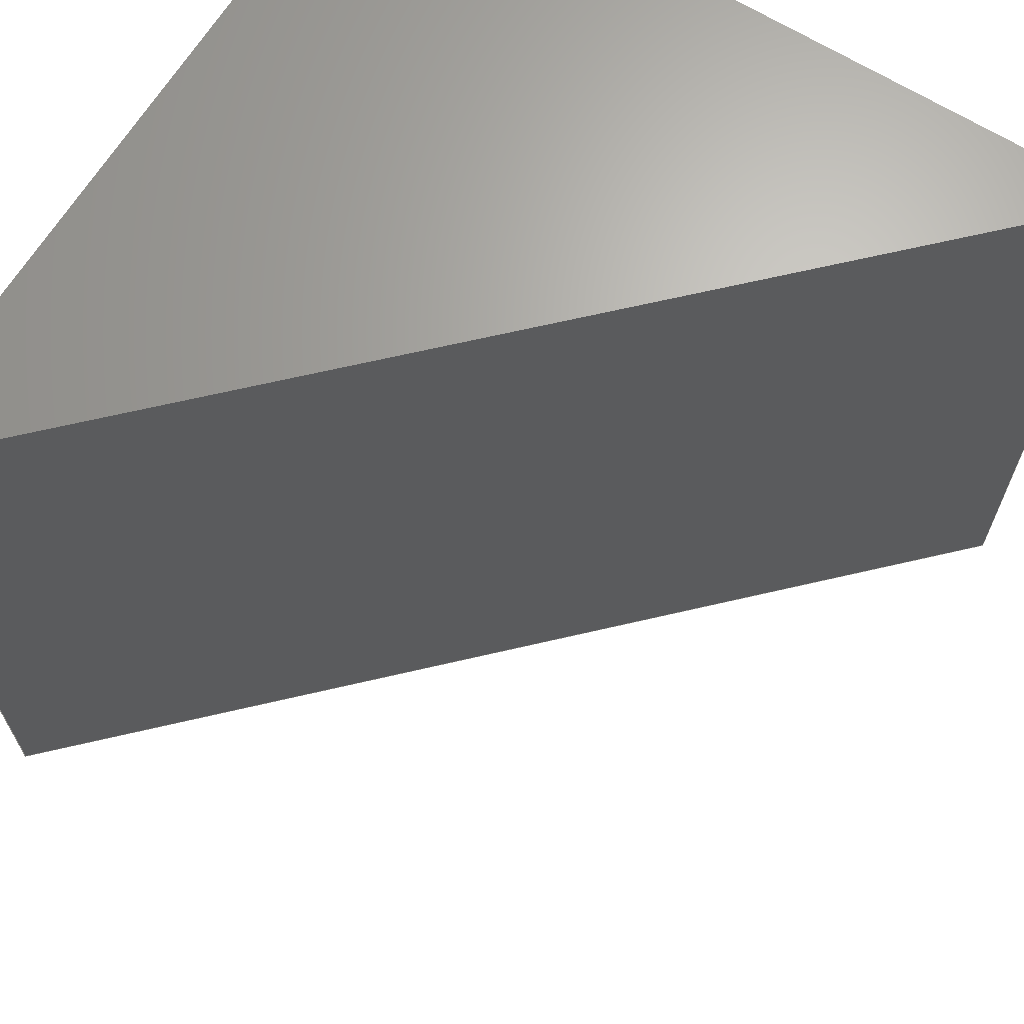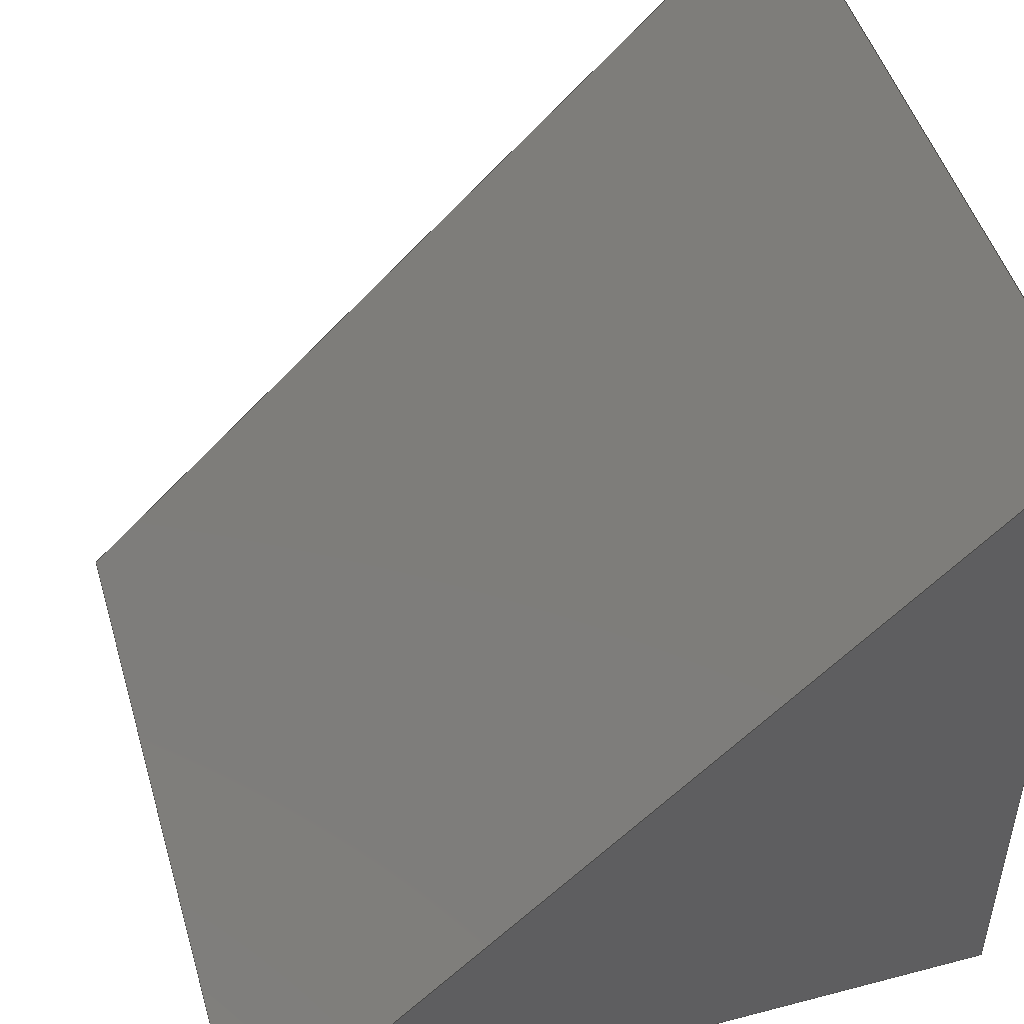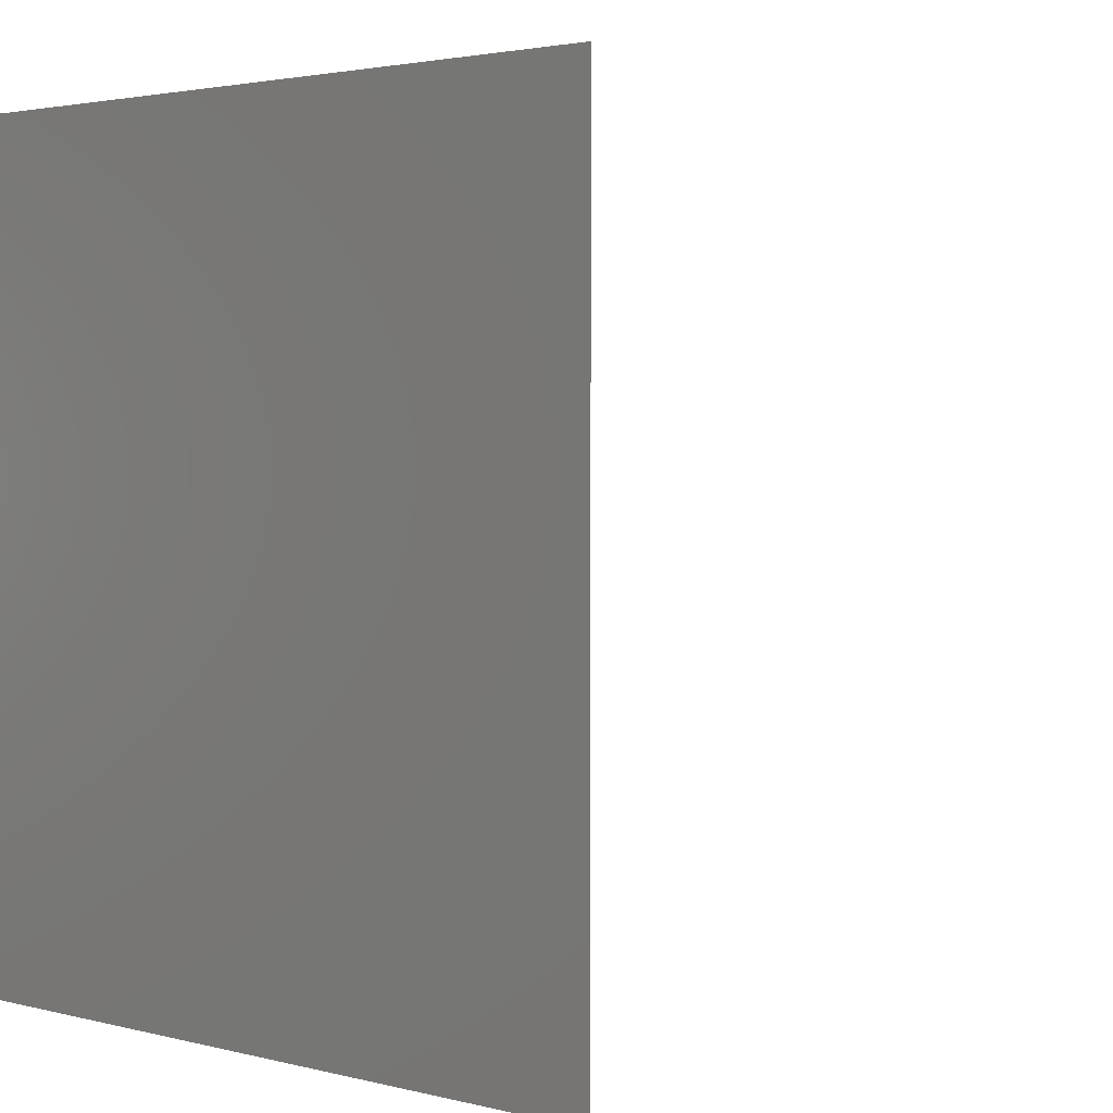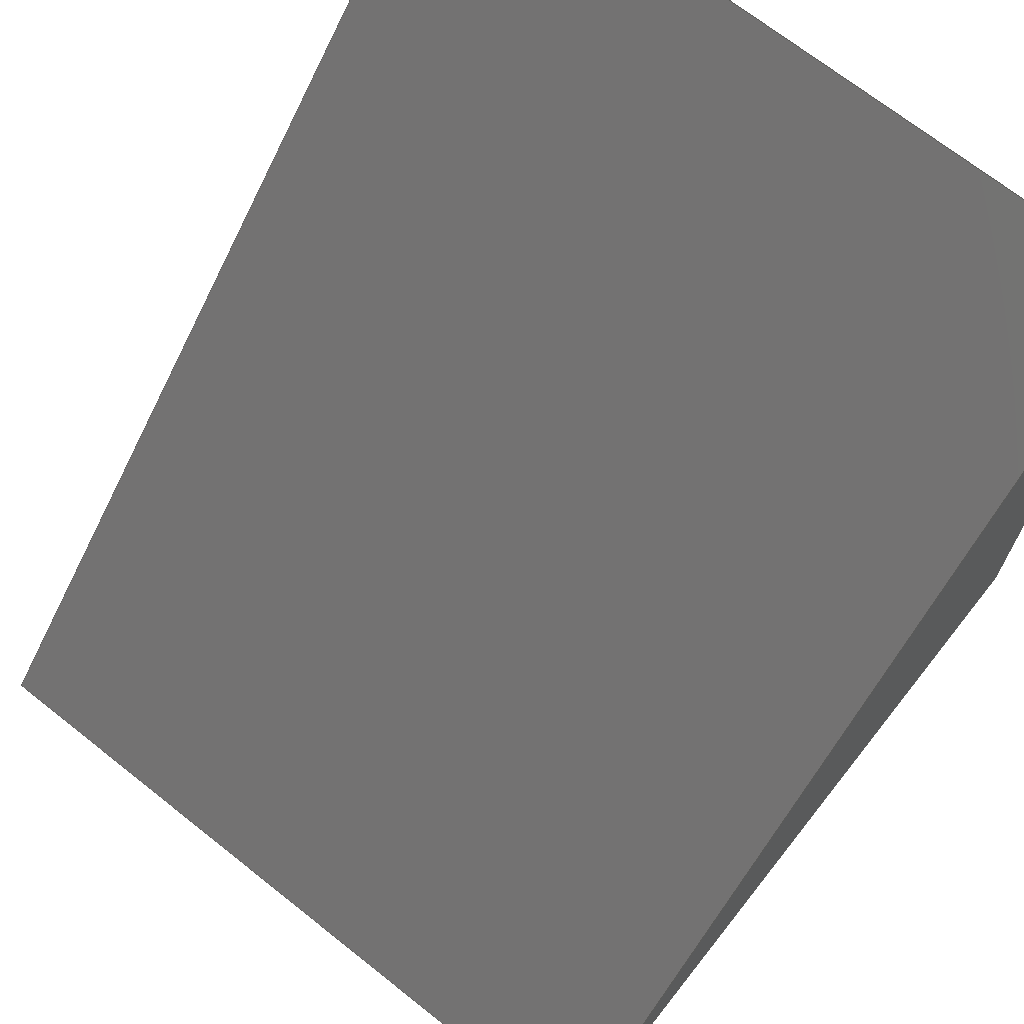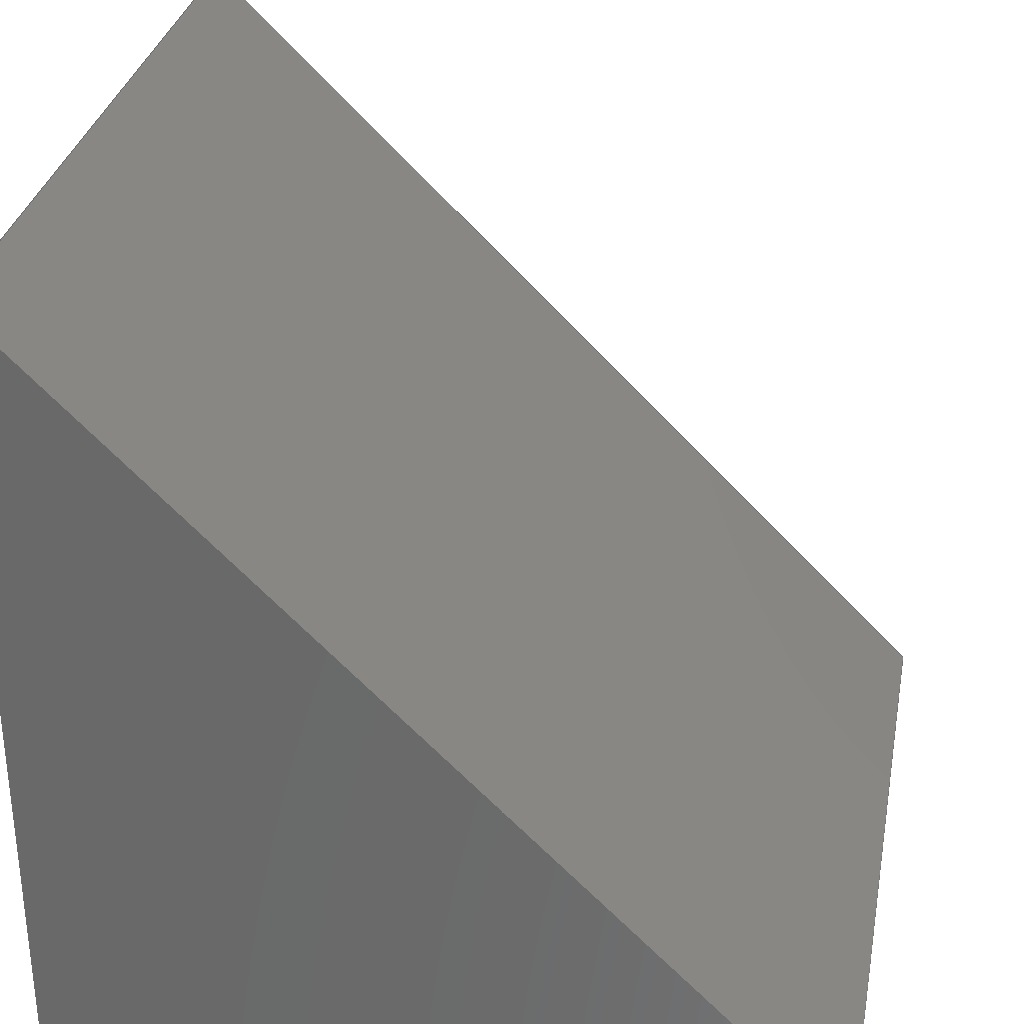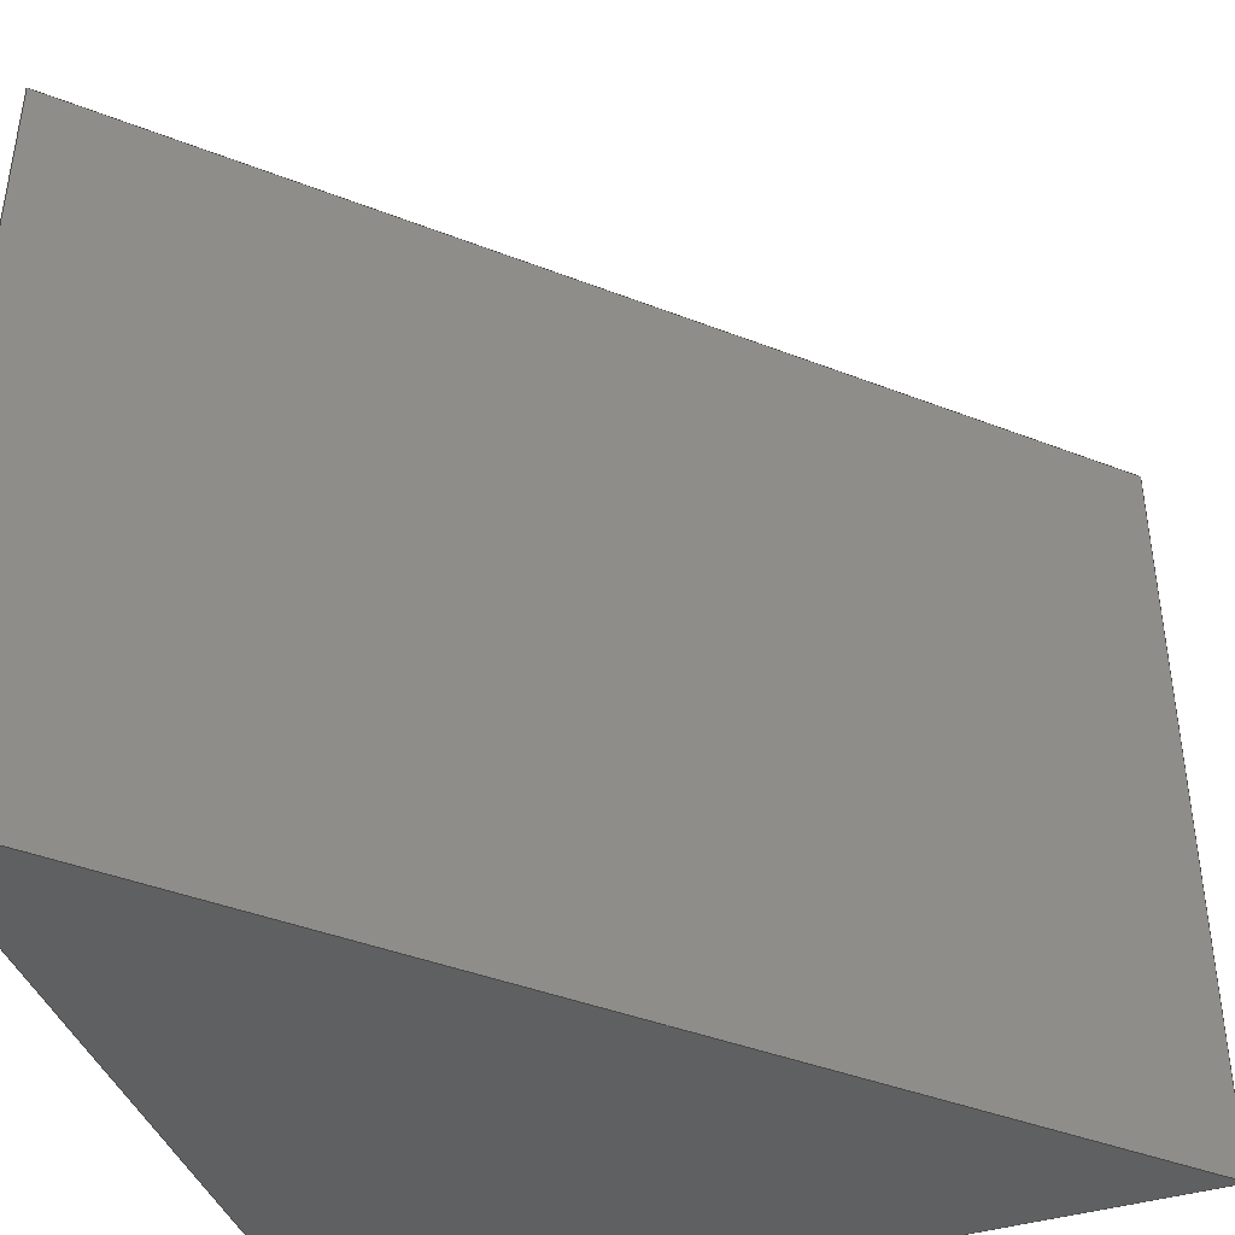
<metadata>
{"format":"iges","ext":"iges","renderer":"f3d","projection":"perspective","resolution":1024,"background":"white","views":[{"elev":66.8,"azim":121.8,"up":"+Z"},{"elev":48.7,"azim":163.7,"up":"+Y"},{"elev":2.5,"azim":42.5,"up":"+Z"},{"elev":69.9,"azim":128.4,"up":"+Y"},{"elev":31.6,"azim":10.6,"up":"+Y"},{"elev":-41.8,"azim":109.8,"up":"+Z"}]}
</metadata>
<code>

,,31HOpen CASCADE IGES processor 6.8,13HFilename.iges,
16HOpen CASCADE 6.8,31HOpen CASCADE IGES processor 6.8,32,308,15,308,15,
,1,2,2HMM,1,0.01,15H2.017e+07,1e-07,10,,,11,0,
15H2.017e+07,;
     402       1       0       0       0       0       0       000000000
     402       0       0       1       1                               0
     144       2       0       0       0       0       0       000020000
     144       0       0       1       0                               0
     108       3       0       0       0       0       0       000010000
     108       0       0       1       0                               0
     142       4       0       0       0       0       0       000010500
     142       0       0       1       0                               0
     102       5       0       0       0       0       0       000010000
     102       0       0       1       0                               0
     110       6       0       0       0       0       0       000010000
     110       0       0       1       0                               0
     110       7       0       0       0       0       0       000010000
     110       0       0       1       0                               0
     110       8       0       0       0       0       0       000010000
     110       0       0       1       0                               0
     110       9       0       0       0       0       0       000010000
     110       0       0       1       0                               0
     144      10       0       0       0       0       0       000020000
     144       0       0       1       0                               0
     108      11       0       0       0       0       0       000010000
     108       0       0       2       0                               0
     142      13       0       0       0       0       0       000010500
     142       0       0       1       0                               0
     102      14       0       0       0       0       0       000010000
     102       0       0       1       0                               0
     110      15       0       0       0       0       0       000010000
     110       0       0       1       0                               0
     110      16       0       0       0       0       0       000010000
     110       0       0       1       0                               0
     110      17       0       0       0       0       0       000010000
     110       0       0       1       0                               0
     110      18       0       0       0       0       0       000010000
     110       0       0       1       0                               0
     144      19       0       0       0       0       0       000020000
     144       0       0       1       0                               0
     108      20       0       0       0       0       0       000010000
     108       0       0       1       0                               0
     142      21       0       0       0       0       0       000010500
     142       0       0       1       0                               0
     102      22       0       0       0       0       0       000010000
     102       0       0       1       0                               0
     110      23       0       0       0       0       0       000010000
     110       0       0       1       0                               0
     110      24       0       0       0       0       0       000010000
     110       0       0       1       0                               0
     110      25       0       0       0       0       0       000010000
     110       0       0       1       0                               0
     110      26       0       0       0       0       0       000010000
     110       0       0       1       0                               0
     144      27       0       0       0       0       0       000020000
     144       0       0       1       0                               0
     108      28       0       0       0       0       0       000010000
     108       0       0       1       0                               0
     142      29       0       0       0       0       0       000010500
     142       0       0       1       0                               0
     102      30       0       0       0       0       0       000010000
     102       0       0       1       0                               0
     110      31       0       0       0       0       0       000010000
     110       0       0       1       0                               0
     110      32       0       0       0       0       0       000010000
     110       0       0       1       0                               0
     110      33       0       0       0       0       0       000010000
     110       0       0       1       0                               0
     144      34       0       0       0       0       0       000020000
     144       0       0       1       0                               0
     108      35       0       0       0       0       0       000010000
     108       0       0       1       0                               0
     142      36       0       0       0       0       0       000010500
     142       0       0       1       0                               0
     102      37       0       0       0       0       0       000010000
     102       0       0       1       0                               0
     110      38       0       0       0       0       0       000010000
     110       0       0       1       0                               0
     110      39       0       0       0       0       0       000010000
     110       0       0       1       0                               0
     110      40       0       0       0       0       0       000010000
     110       0       0       1       0                               0
402,5,3,19,35,51,65;                                             0000001
144,5,1,0,7;                                                     0000003
108,-6.123e-17,1,0,0,0,0,0,0,0;                     0000005
142,0,5,0,9,2;                                                   0000007
102,4,11,13,15,17;                                               0000009
110,0,0,0,0,0,10;                                          0000011
110,0,0,10,10,6.123e-16,10;                           0000013
110,10,6.123e-16,10,10,6.123e-16,0;              0000015
110,10,6.123e-16,0,0,0,0;                             0000017
144,21,1,0,23;                                                   0000019
108,-0.7071,-0.7071,0,-7.071,0,10,             0000021
6.123e-16,0,0;                                           0000021
142,0,21,0,25,2;                                                 0000023
102,4,27,29,31,33;                                               0000025
110,10,6.123e-16,0,10,6.123e-16,10;              0000027
110,10,6.123e-16,10,-1.776e-15,10,10;            0000029
110,0,10,10,0,10,0;                                        0000031
110,-1.776e-15,10,0,10,6.123e-16,0;              0000033
144,37,1,0,39;                                                   0000035
108,1,0,0,0,0,0,10,0,0;                                  0000037
142,0,37,0,41,2;                                                 0000039
102,4,43,45,47,49;                                               0000041
110,0,10,0,0,10,10;                                        0000043
110,0,10,10,0,0,10;                                        0000045
110,0,0,10,0,0,0;                                          0000047
110,0,0,0,0,10,0;                                          0000049
144,53,1,0,55;                                                   0000051
108,0,0,-1,0,0,0,0,0,0;                                  0000053
142,0,53,0,57,2;                                                 0000055
102,3,59,61,63;                                                  0000057
110,0,0,0,0,10,0;                                          0000059
110,-1.776e-15,10,0,10,6.123e-16,0;              0000061
110,10,6.123e-16,0,0,0,0;                             0000063
144,67,1,0,69;                                                   0000065
108,0,0,-1,-10,0,0,0,10,0;                               0000067
142,0,67,0,71,2;                                                 0000069
102,3,73,75,77;                                                  0000071
110,0,0,10,0,10,10;                                        0000073
110,-1.776e-15,10,10,10,6.123e-16,10;            0000075
110,10,6.123e-16,10,0,0,10;                           0000077
S      1G      4D     78P     40
</code>
